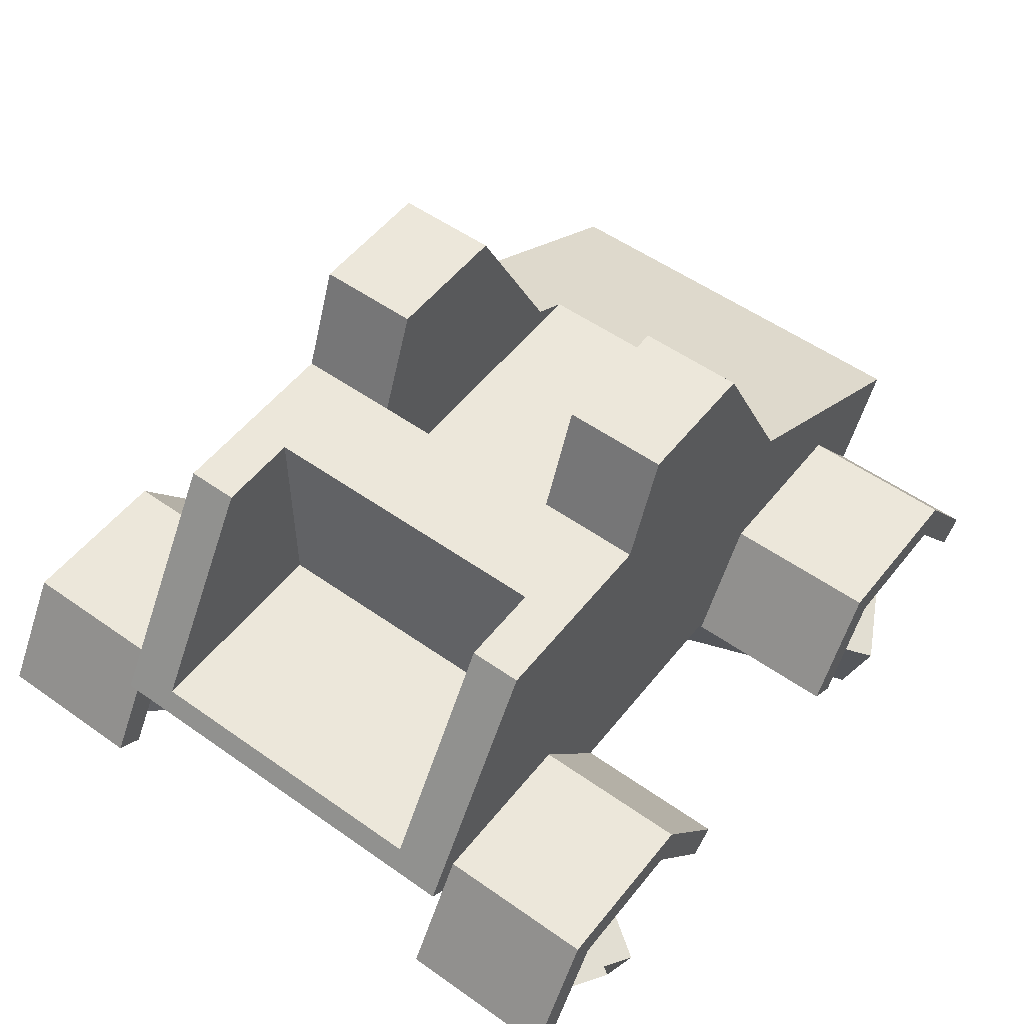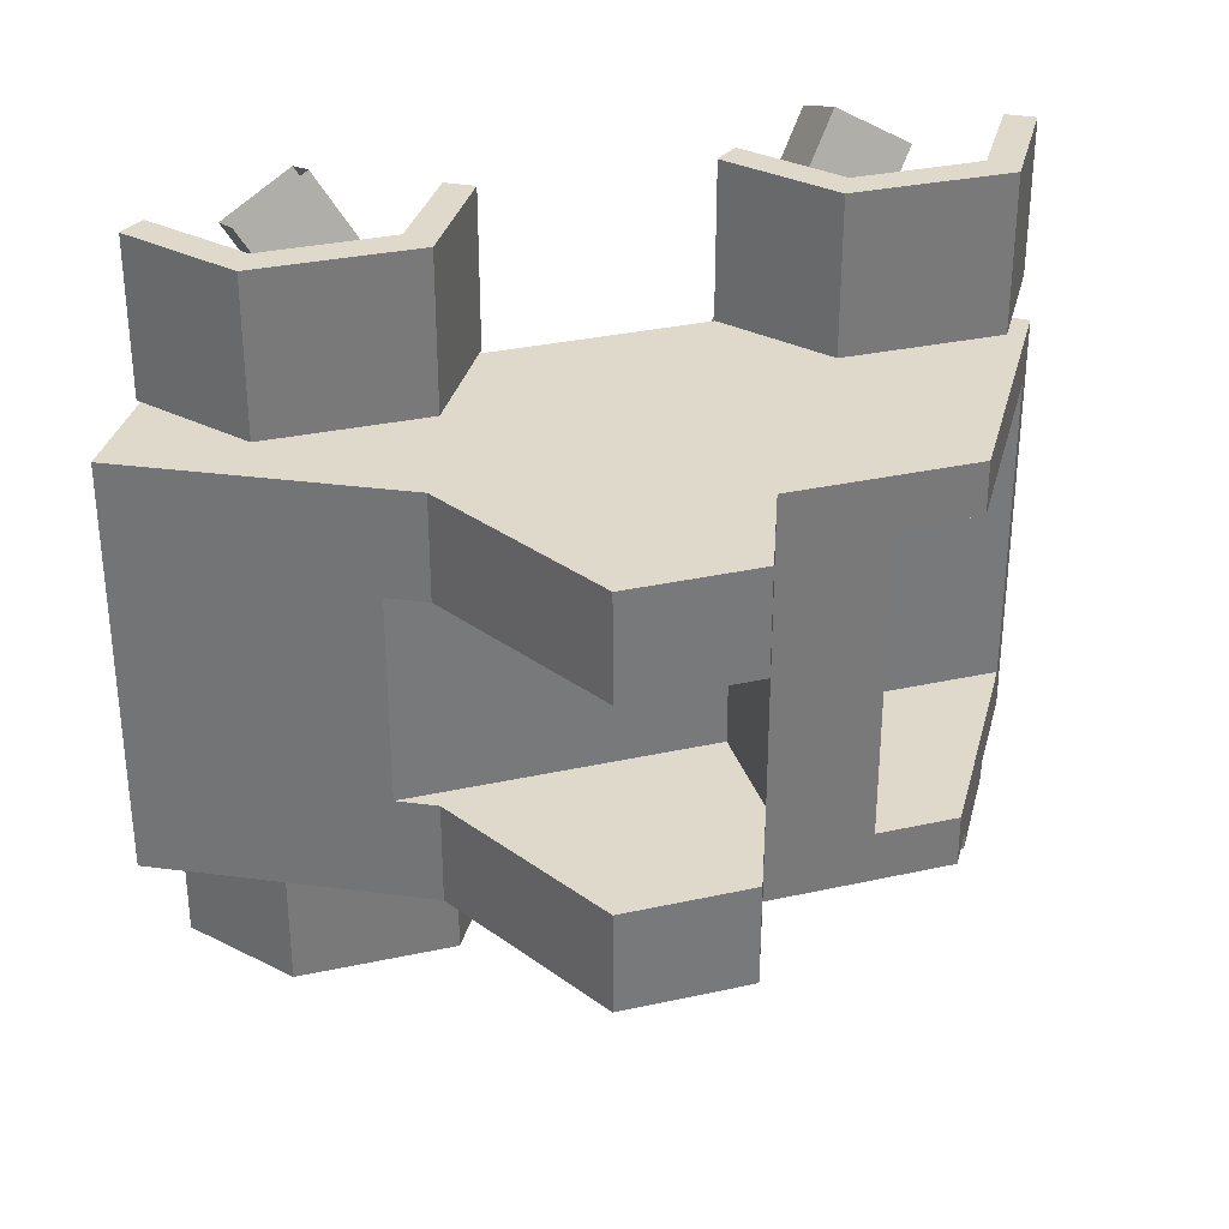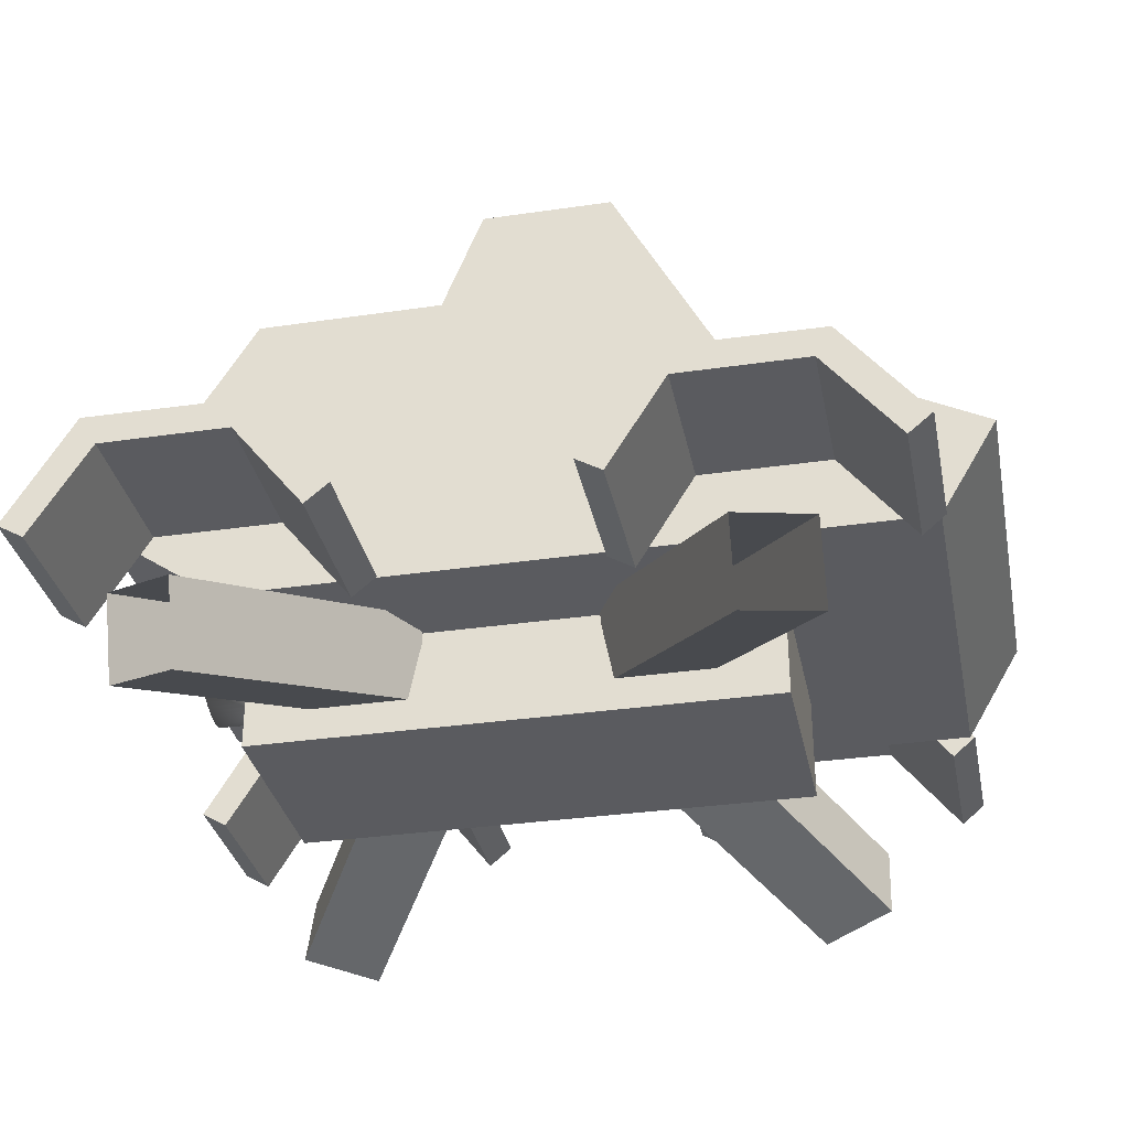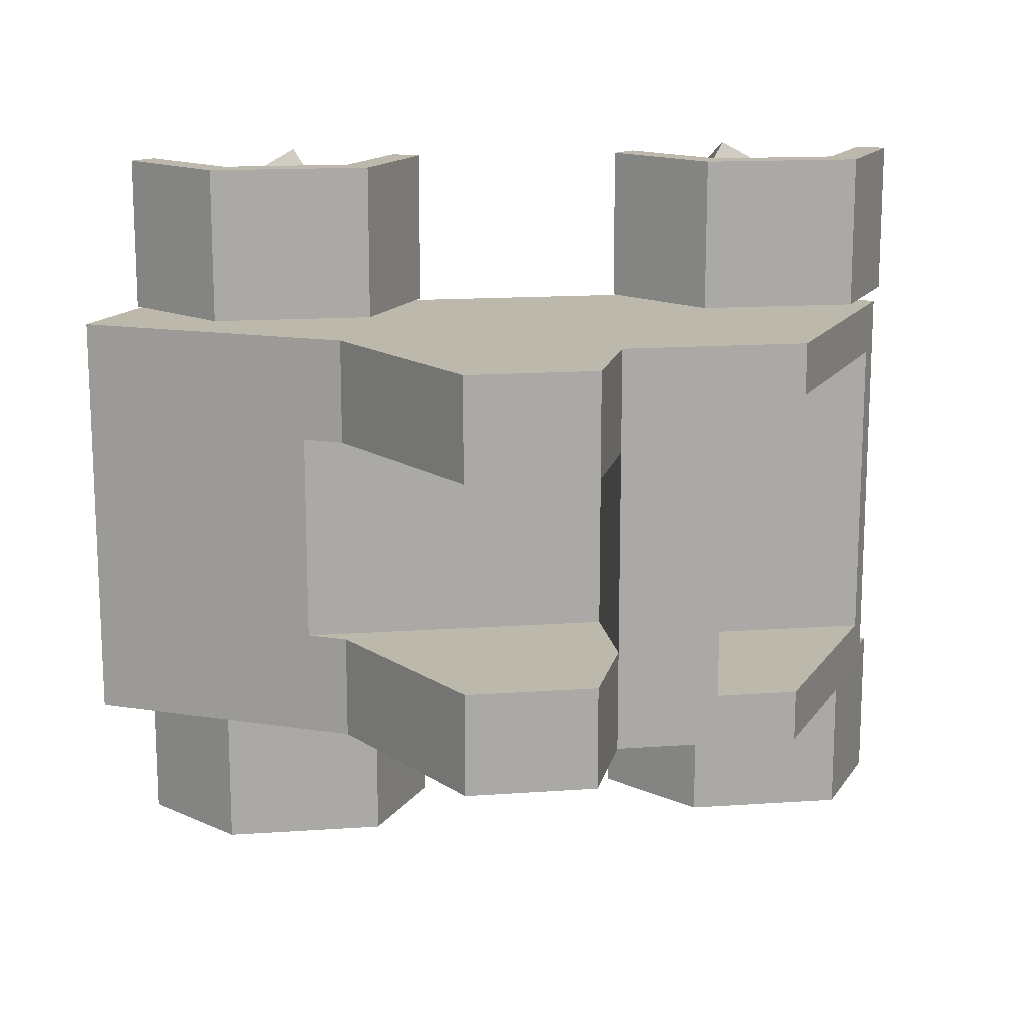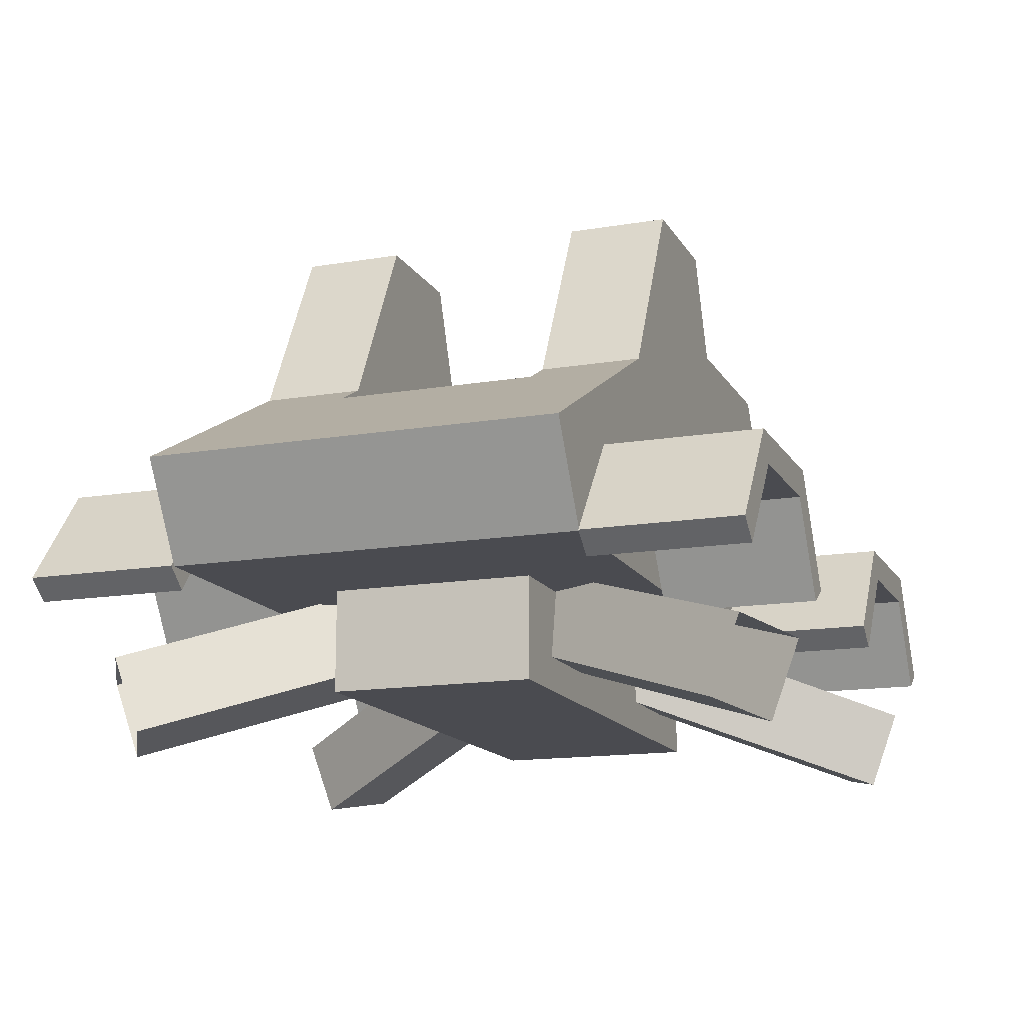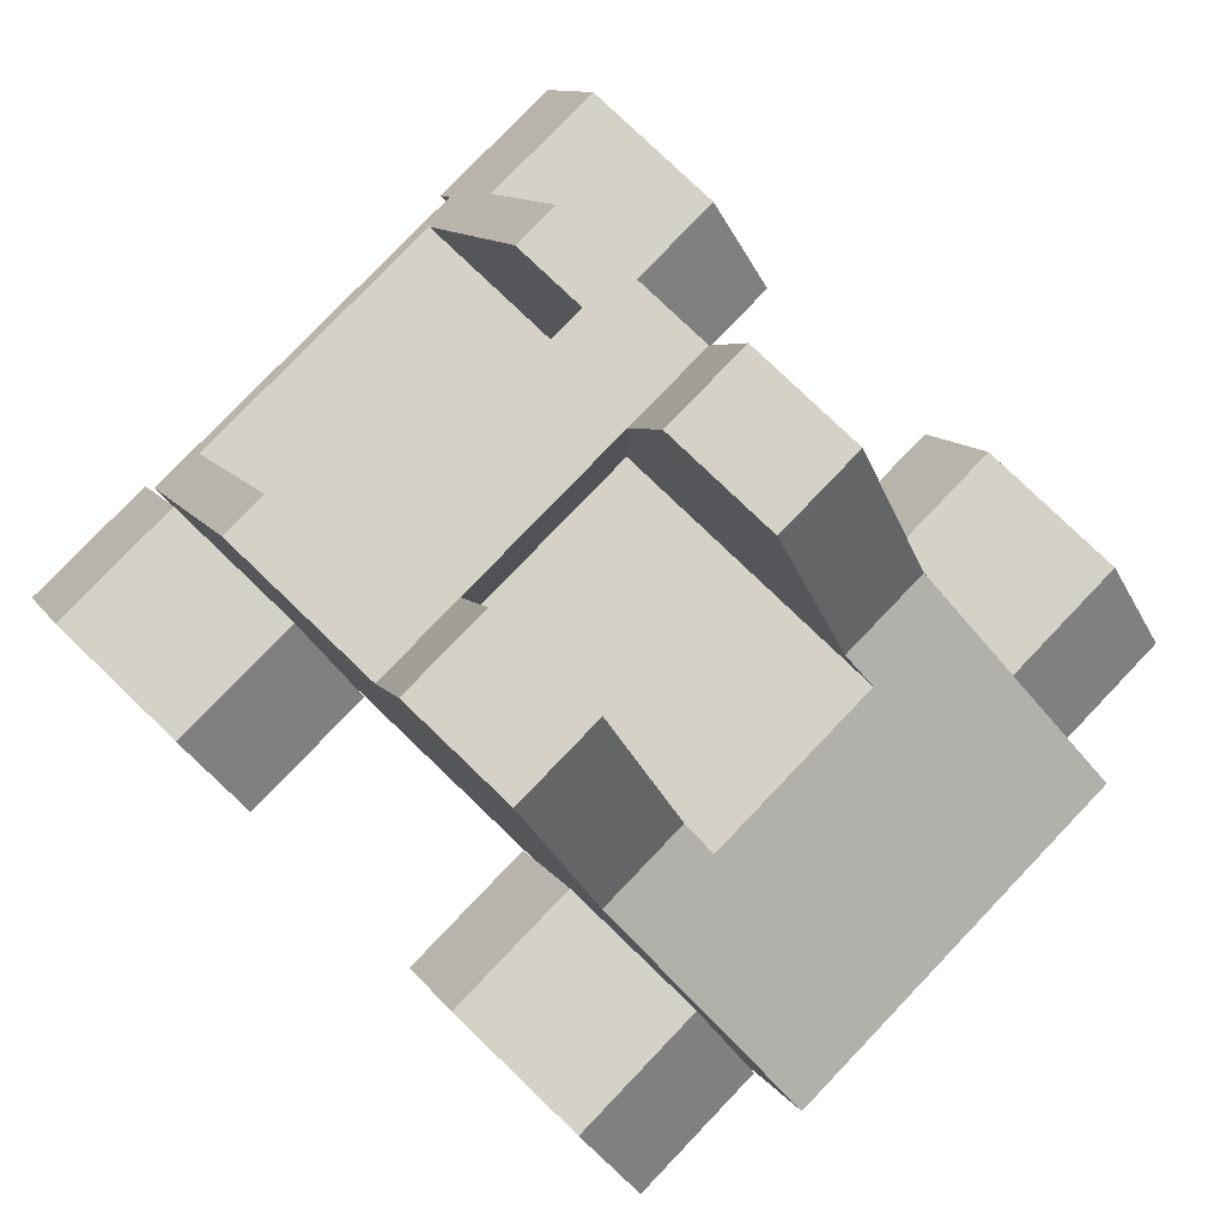
<metadata>
{"format":"obj","ext":"obj","renderer":"f3d","projection":"perspective","resolution":1024,"background":"white","views":[{"elev":52.8,"azim":-52.7,"up":"+Y"},{"elev":32.3,"azim":162.9,"up":"+Z"},{"elev":-32.8,"azim":11.4,"up":"+Y"},{"elev":14.9,"azim":171.3,"up":"+Z"},{"elev":-14.5,"azim":110.2,"up":"+Y"},{"elev":79.6,"azim":43.8,"up":"+Y"}]}
</metadata>
<code>
o Cylinder
v -3.023 1.745 0.5293
v -3.497 1.745 0.3058
v -2.497 1.745 0.3058
v -3.486 1.703 0.3101
v -2.497 1.702 0.3101
v -3.475 1.663 0.3228
v -2.497 1.66 0.3228
v -3.465 1.625 0.3435
v -2.497 1.621 0.3435
v -3.456 1.593 0.3713
v -2.497 1.587 0.3713
v -3.449 1.566 0.4052
v -2.497 1.559 0.4052
v -3.444 1.546 0.4438
v -2.497 1.539 0.4438
v -3.441 1.534 0.4857
v -2.497 1.526 0.4857
v -3.44 1.529 0.5293
v -2.497 1.522 0.5293
v -3.441 1.534 0.5729
v -2.497 1.526 0.5729
v -3.444 1.546 0.6149
v -2.497 1.539 0.6149
v -3.449 1.566 0.6535
v -2.497 1.559 0.6535
v -3.456 1.593 0.6874
v -2.497 1.587 0.6874
v -3.465 1.625 0.7152
v -2.497 1.621 0.7152
v -3.475 1.663 0.7358
v -2.497 1.66 0.7358
v -3.486 1.703 0.7486
v -2.497 1.702 0.7486
v -3.497 1.745 0.7529
v -2.497 1.745 0.7529
v -3.509 1.787 0.7486
v -2.497 1.789 0.7486
v -3.52 1.828 0.7358
v -2.497 1.831 0.7358
v -3.53 1.865 0.7152
v -2.497 1.869 0.7152
v -3.538 1.898 0.6874
v -2.497 1.903 0.6874
v -3.545 1.925 0.6535
v -2.497 1.931 0.6535
v -3.551 1.945 0.6149
v -2.497 1.952 0.6149
v -3.554 1.957 0.5729
v -2.497 1.965 0.5729
v -3.555 1.961 0.5293
v -2.497 1.969 0.5293
v -3.554 1.957 0.4857
v -2.497 1.965 0.4857
v -3.551 1.945 0.4438
v -2.497 1.952 0.4438
v -3.545 1.925 0.4052
v -2.497 1.931 0.4052
v -3.538 1.898 0.3713
v -2.497 1.903 0.3713
v -3.53 1.865 0.3435
v -2.497 1.869 0.3435
v -3.52 1.828 0.3228
v -2.497 1.831 0.3228
v -3.509 1.787 0.3101
v -2.497 1.789 0.3101
f 1 2 4
f 3 4 2
f 1 4 6
f 5 6 4
f 1 6 8
f 7 8 6
f 1 8 10
f 9 10 8
f 1 10 12
f 11 12 10
f 1 12 14
f 13 14 12
f 1 14 16
f 15 16 14
f 1 16 18
f 17 18 16
f 1 18 20
f 18 21 20
f 1 20 22
f 20 23 22
f 1 22 24
f 22 25 24
f 1 24 26
f 24 27 26
f 1 26 28
f 26 29 28
f 1 28 30
f 28 31 30
f 1 30 32
f 30 33 32
f 1 32 34
f 32 35 34
f 1 34 36
f 34 37 36
f 1 36 38
f 36 39 38
f 1 38 40
f 38 41 40
f 1 40 42
f 40 43 42
f 1 42 44
f 42 45 44
f 1 44 46
f 44 47 46
f 1 46 48
f 46 49 48
f 1 48 50
f 48 51 50
f 1 50 52
f 51 52 50
f 1 52 54
f 53 54 52
f 1 54 56
f 55 56 54
f 1 56 58
f 57 58 56
f 1 58 60
f 59 60 58
f 1 60 62
f 61 62 60
f 1 62 64
f 63 64 62
f 1 64 2
f 65 2 64
f 3 5 4
f 5 7 6
f 7 9 8
f 9 11 10
f 11 13 12
f 13 15 14
f 15 17 16
f 17 19 18
f 18 19 21
f 20 21 23
f 22 23 25
f 24 25 27
f 26 27 29
f 28 29 31
f 30 31 33
f 32 33 35
f 34 35 37
f 36 37 39
f 38 39 41
f 40 41 43
f 42 43 45
f 44 45 47
f 46 47 49
f 48 49 51
f 51 53 52
f 53 55 54
f 55 57 56
f 57 59 58
f 59 61 60
f 61 63 62
f 63 65 64
f 65 3 2
o ColobotMesh_1_ColobotMesh_
v -0.6121 6 1
v -2.267 2.992 -3.502
v -3.644 2.702 -3.502
v -3.644 2.702 -2.002
v -4.195 1.806 -2.002
v -4.195 1.806 -3.502
v -2.417 2.702 -3.502
v -2.417 2.702 -2.002
v -1.728 1.818 -3.502
v -1.728 1.818 -2.002
v -1.504 2.008 -3.502
v -2.267 2.992 2.011
v -2.267 2.992 3.511
v -1.504 2.008 3.511
v -1.504 2.008 2.011
v -3.819 3.003 2.011
v -3.819 3.003 3.511
v -1.504 2.008 -2.002
v 1.821 0.5001 3.251
v 1.014 1.526 0.4339
v 0.3207 1.389 0.8097
v 1.014 2.277 0.7075
v 0.3207 2.14 1.083
v 2.514 1.389 3.149
v -1 5 1
v -2 4.998 -1.497
v -2.794 4.996 -1.497
v -4.131 2.794 -1.997
v -1.341 2.14 -1.109
v -3.534 0.6369 -2.901
v -2.841 0.5001 -3.277
v -2.034 1.526 -0.4596
v -2.417 2.702 3.511
v -3.644 2.702 3.511
v 0.6411 6 1
v 3.464 2.01 2.003
v -3 2 2.003
v 0.6411 6 2.003
v -4.447 1.957 -2.002
v -4.447 1.957 -3.502
v 4.009 2.931 2.003
v 1.589 4.184 2.003
v 2.595 2.702 -3.502
v 2.745 2.992 -3.502
v 1.589 4.184 -1
v 1.589 4.184 1
v 0.8164 1.806 -3.502
v 0.8164 1.806 -2.002
v 0.5648 1.957 -2.002
v 0.5648 1.957 -3.502
v 3.283 1.818 -2.002
v 0.6411 6 -1.997
v -0.6121 6 -1.997
v 1.944 4 -1
v 1.589 4.184 -1.997
v 0.3207 1.389 -0.8355
v 0.3207 2.14 -1.109
v 1.014 2.277 -0.7332
v 2.514 1.389 -3.175
v 1.821 1.252 -3.551
v -2.034 2.277 -0.7332
v 2.745 2.992 -2.002
v 1.193 3.003 -2.002
v -3.534 1.389 -3.175
v -2.841 1.252 -3.551
v -0.6121 6 2.003
v -2 4.998 1.503
v -1.341 1.389 -0.8355
v 1.821 1.252 3.525
v 1.368 2.702 -3.502
v 1.368 2.702 -2.002
v 2.595 2.702 3.511
v 1.368 2.702 3.511
v 3.464 2.01 -1.997
v -1 5 2.003
v -2.794 4.996 -1.997
v -4.006 3 -1.497
v -2 3 1.503
v -2.794 4.996 1.503
v 2.745 2.992 2.011
v 2.745 2.992 3.511
v 3.508 2.008 3.511
v 3.508 2.008 2.011
v -4.131 2.794 2.003
v -2.794 4.996 2.003
v 4.009 2.931 -1.997
v -4.447 1.957 3.511
v -4.447 1.957 2.011
v -1.728 1.818 3.511
v -2.267 2.992 -2.002
v -3 2 -1.997
v -3.819 3.003 -3.502
v -3.819 3.003 -2.002
v 1.193 3.003 2.011
v 1.193 3.003 3.511
v 0.5648 1.957 2.011
v 0.5648 1.957 3.511
v 2.514 0.6369 2.875
v -4.006 3 1.503
v 0.8164 1.806 3.511
v 3.283 1.818 2.011
v 2.595 2.702 2.011
v 1.193 3.003 -3.502
v -4.195 1.806 2.011
v -4.195 1.806 3.511
v -2 3 -1.497
v -1 4 -1
v 1.944 4 1
v -1 4 1
v -1 5 -1.997
v -2.417 2.702 2.011
v -2.841 0.5001 3.251
v -3.534 0.6369 2.875
v -2.034 1.526 0.4339
v -1.341 1.389 0.8097
v 0.6411 6 -1
v -0.6121 6 -1
v -2.034 2.277 0.7075
v -3.534 1.389 3.149
v -2.841 1.252 3.525
v -1.728 1.818 2.011
v -1 5 -1
v -3 1 -1
v -3 2 -1
v 2 2 1
v 2 1 1
v 2 1 -1
v 2 2 -1
v -3 2 1
v -3 1 1
v -3.644 2.702 2.011
v 1.368 2.702 2.011
v -1.341 2.14 1.083
v 0.8164 1.806 2.011
v 3.283 1.818 3.511
v 3.508 2.008 -2.002
v 2.595 2.702 -2.002
v 3.508 2.008 -3.502
v 3.283 1.818 -3.502
v 2.514 0.6369 -2.901
v 1.014 1.526 -0.4596
v 1.821 0.5001 -3.277
f 68 69 70
f 71 68 70
f 157 158 155
f 106 107 101
f 101 107 102
f 107 103 102
f 149 102 150
f 173 172 174
f 142 93 164
f 112 113 114
f 115 112 114
f 116 201 202
f 203 204 108
f 109 203 108
f 168 109 108
f 176 98 99
f 77 78 79
f 80 77 79
f 169 170 152
f 153 169 152
f 145 146 147
f 148 145 147
f 72 73 69
f 68 72 69
f 74 75 73
f 72 74 73
f 76 83 75
f 74 76 75
f 67 155 83
f 76 67 83
f 67 157 155
f 105 104 158
f 157 105 158
f 71 70 104
f 105 71 104
f 75 83 73
f 83 155 73
f 155 158 73
f 73 158 69
f 158 104 69
f 69 104 70
f 76 74 72
f 67 76 72
f 157 67 72
f 157 72 68
f 105 157 68
f 105 68 71
f 151 106 101
f 139 151 101
f 107 106 173
f 173 106 151
f 173 111 107
f 111 100 103
f 103 107 111
f 100 66 131
f 131 103 100
f 66 90 140
f 140 131 66
f 132 144 150
f 150 140 132
f 144 164 149
f 156 102 149
f 93 156 149
f 139 101 102
f 156 139 102
f 102 103 140
f 150 102 140
f 103 131 140
f 120 151 139
f 120 139 156
f 117 120 156
f 117 156 175
f 156 93 141
f 156 141 175
f 118 117 175
f 119 120 110
f 120 119 151
f 117 110 120
f 110 117 181
f 181 118 182
f 118 181 117
f 187 182 118
f 187 118 175
f 141 187 175
f 119 173 151
f 174 111 173
f 172 173 119
f 172 119 110
f 174 100 111
f 100 174 66
f 90 66 174
f 172 110 181
f 181 182 172
f 187 172 182
f 174 187 90
f 187 174 172
f 149 150 144
f 132 140 90
f 91 141 92
f 164 93 149
f 92 141 93
f 91 187 141
f 93 142 92
f 132 187 91
f 187 132 90
f 143 142 164
f 142 143 171
f 135 136 113
f 112 135 113
f 108 202 136
f 135 108 136
f 204 116 202
f 108 204 202
f 203 201 116
f 204 203 116
f 109 127 201
f 203 109 201
f 168 128 127
f 109 168 127
f 115 114 128
f 168 115 128
f 201 127 202
f 127 128 202
f 202 128 136
f 128 114 136
f 136 114 113
f 168 108 135
f 115 168 135
f 115 135 112
f 196 99 170
f 169 196 170
f 196 176 99
f 186 154 98
f 176 186 98
f 80 79 154
f 186 80 154
f 81 82 78
f 77 81 78
f 153 152 82
f 81 153 82
f 154 79 98
f 79 78 98
f 78 82 98
f 98 82 99
f 82 152 99
f 99 152 170
f 80 186 176
f 77 80 176
f 81 77 176
f 81 176 196
f 153 81 196
f 153 196 169
f 197 138 165
f 199 197 165
f 167 137 138
f 197 167 138
f 166 200 137
f 167 166 137
f 148 147 200
f 166 148 200
f 159 160 146
f 145 159 146
f 161 162 160
f 159 161 160
f 199 165 162
f 161 199 162
f 200 147 137
f 147 146 137
f 146 160 137
f 137 160 138
f 160 162 138
f 138 162 165
f 148 166 167
f 145 148 167
f 159 145 167
f 159 167 197
f 161 159 197
f 161 197 199
f 122 123 124
f 124 125 122
f 95 96 97
f 133 97 96
f 177 178 179
f 179 180 177
f 86 85 84
f 87 88 89
f 134 89 88
f 190 191 192
f 192 193 190
f 143 144 132
f 144 143 164
f 171 132 91
f 132 171 143
f 91 92 171
f 142 171 92
f 124 123 206
f 206 205 124
f 125 207 121
f 121 122 125
f 207 205 206
f 206 121 207
f 126 129 97
f 95 97 129
f 96 130 133
f 94 133 130
f 126 94 129
f 130 129 94
f 184 183 179
f 179 178 184
f 185 177 180
f 180 198 185
f 198 183 184
f 184 185 198
f 87 89 85
f 163 85 89
f 84 134 86
f 88 86 134
f 163 84 85
f 191 195 188
f 188 192 191
f 193 192 188
f 188 189 193
f 194 195 191
f 191 190 194
f 189 188 195
f 195 194 189

</code>
